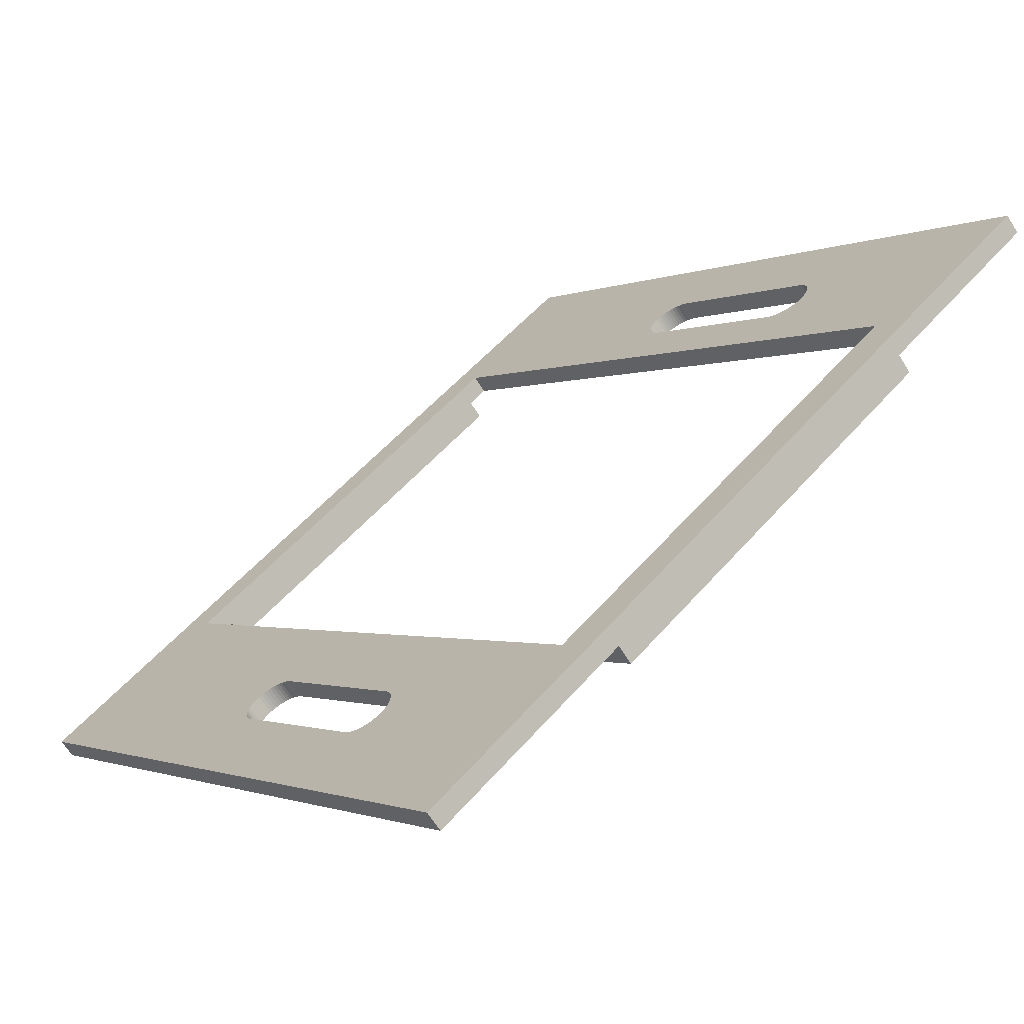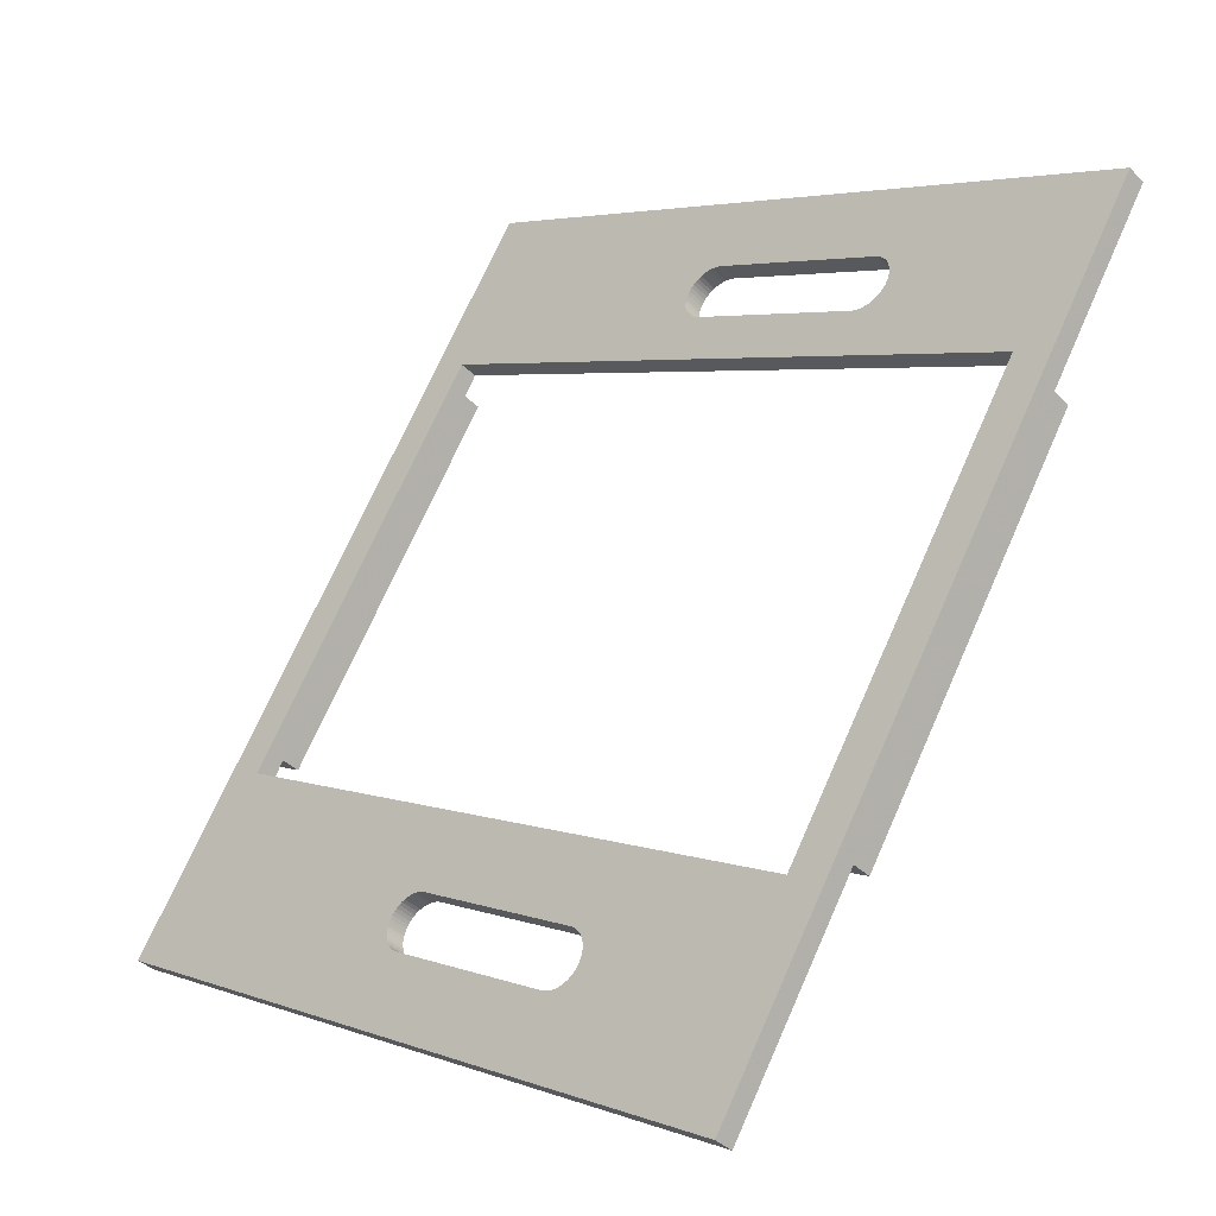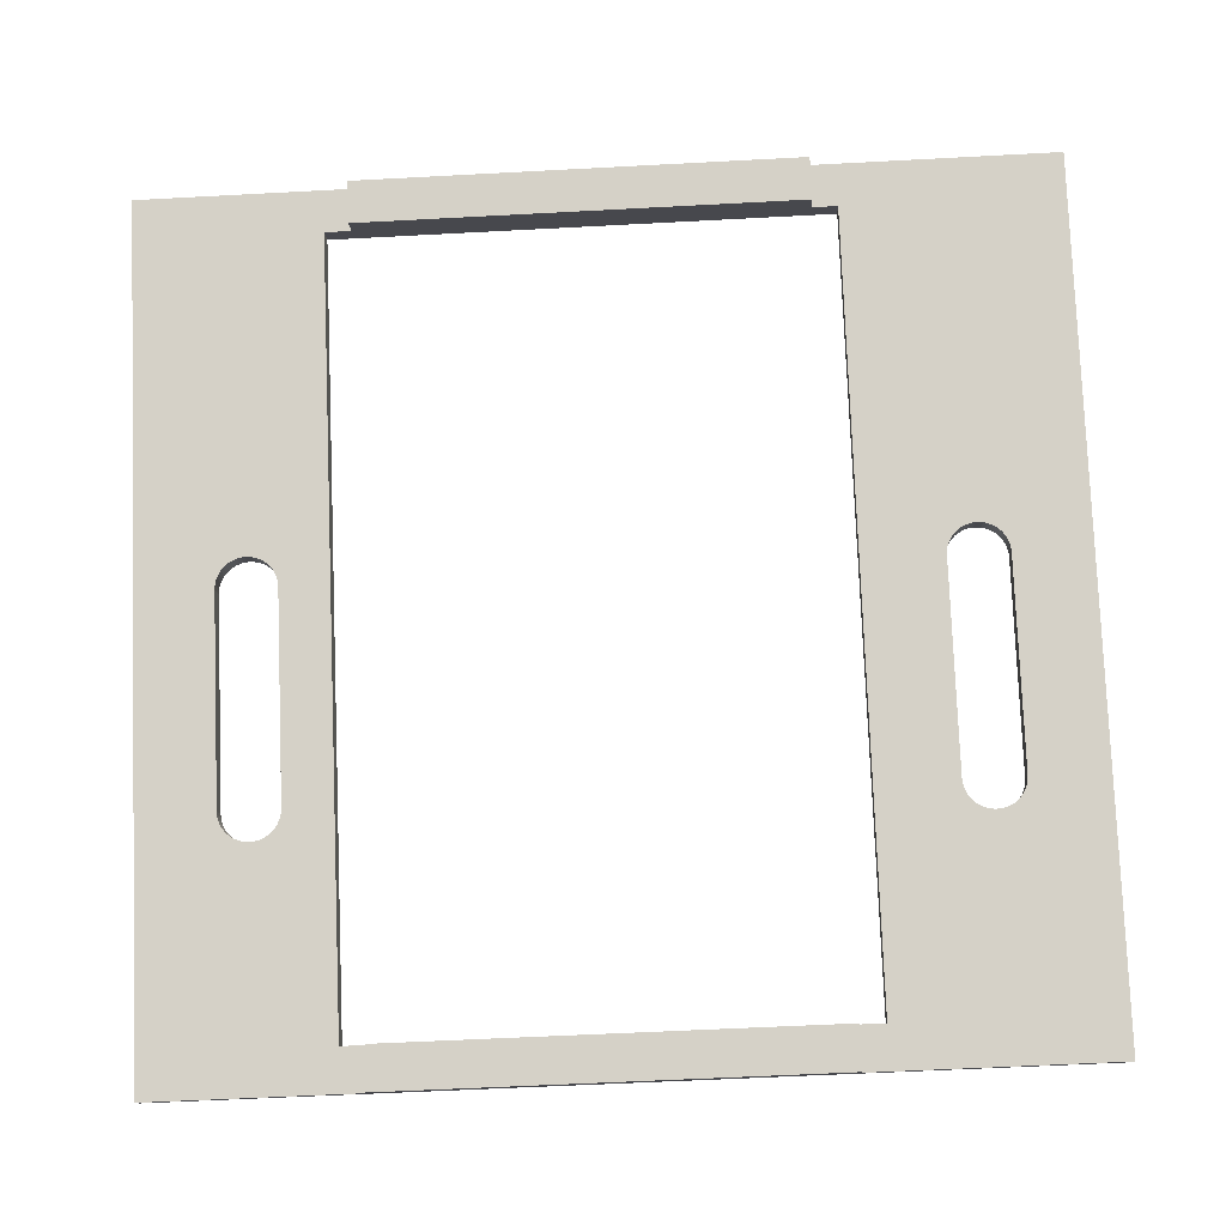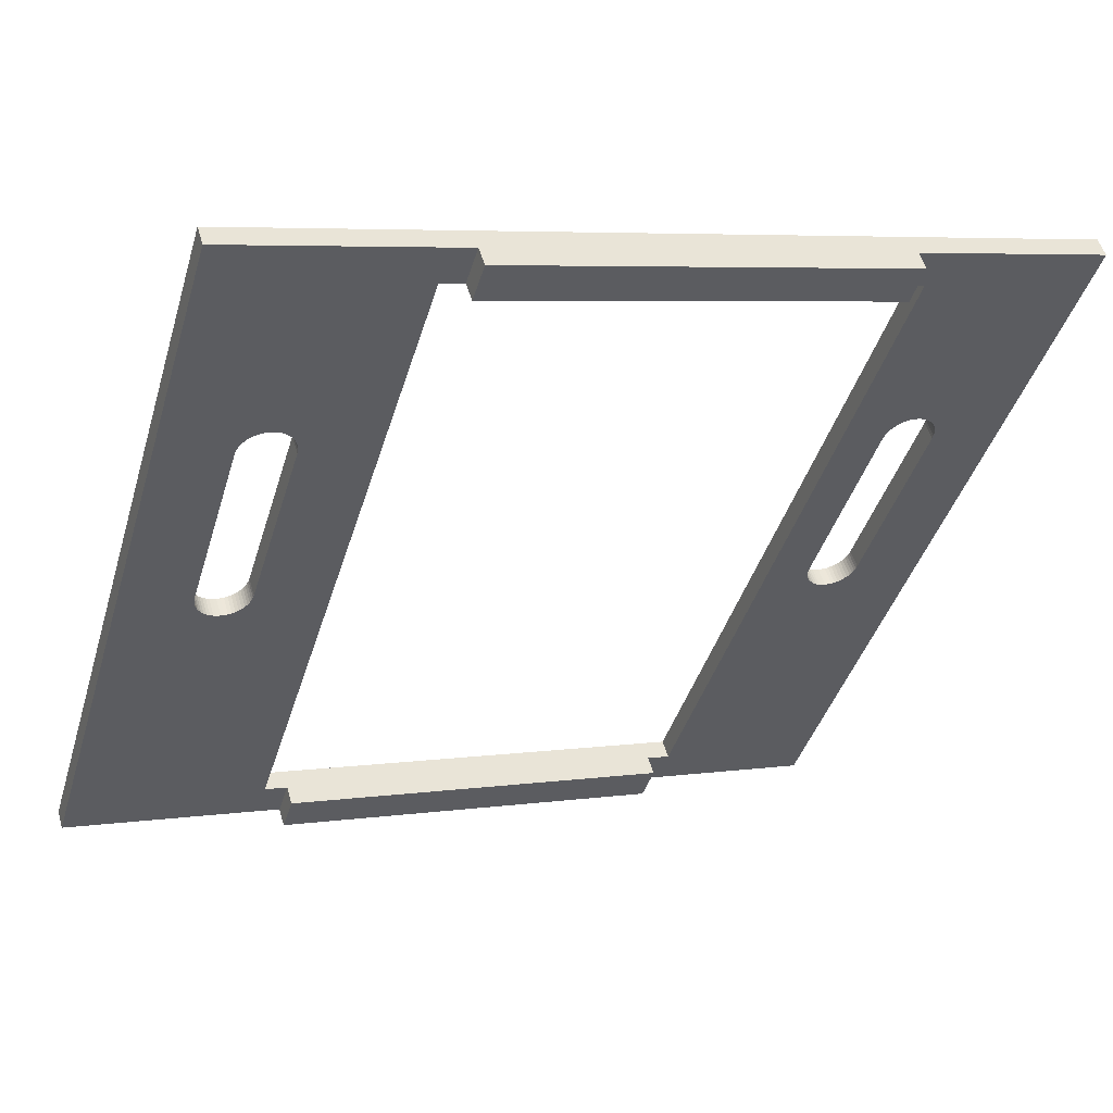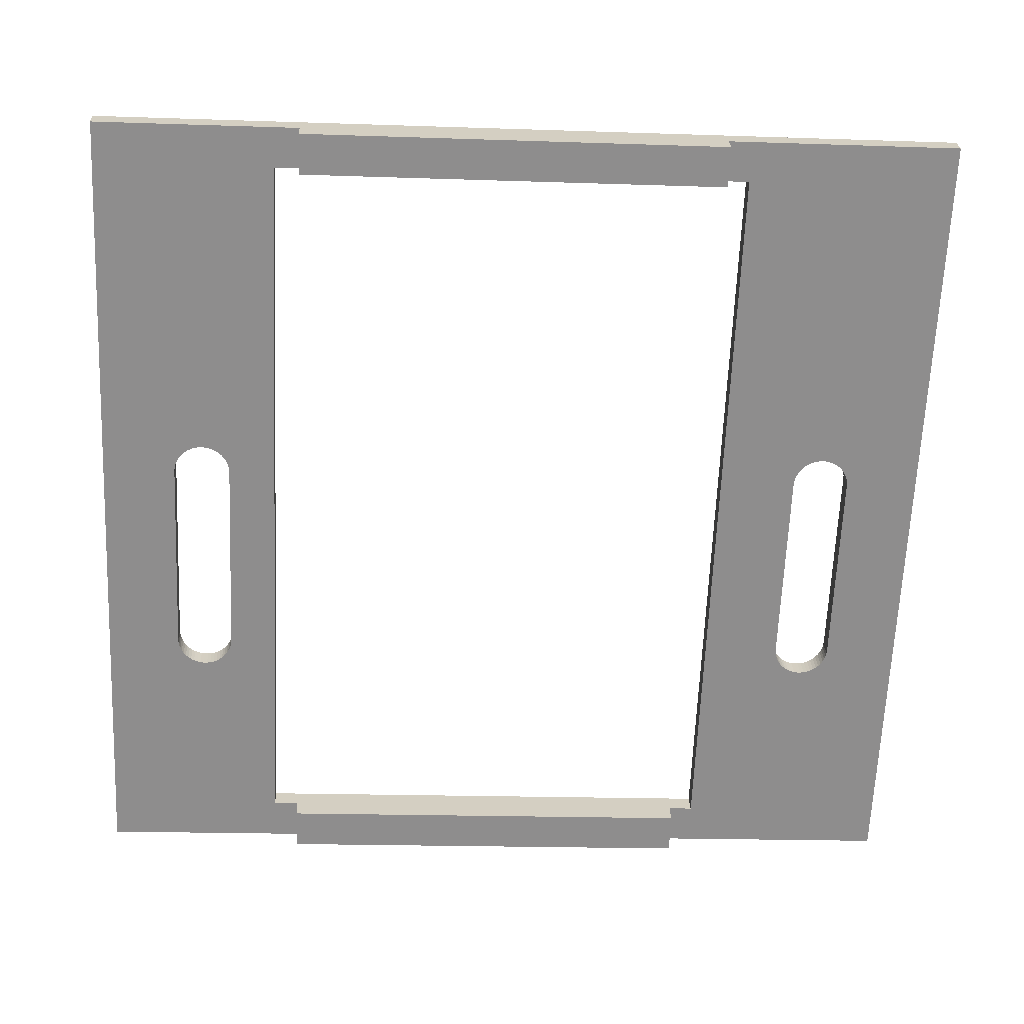
<metadata>
{"format":"obj","ext":"obj","renderer":"f3d","projection":"perspective","resolution":1024,"background":"white","views":[{"elev":55.8,"azim":-49.4,"up":"+Z"},{"elev":72.1,"azim":-66.0,"up":"+Z"},{"elev":-56.8,"azim":-176.8,"up":"+Y"},{"elev":5.8,"azim":-23.5,"up":"+Z"},{"elev":-19.5,"azim":176.4,"up":"+Y"}]}
</metadata>
<code>
v 266.1 253.2 94.24
v 266.1 253.9 94.95
v 266.1 225.5 123.4
v 266.1 224.8 122.7
v 224.1 224.8 122.7
v 224.1 225.5 123.4
v 224.1 253.9 94.95
v 224.1 253.2 94.24
v 235.5 224.1 122
v 235.5 224.8 122.7
v 235.5 226.2 121.3
v 235.5 225.5 120.5
v 256.2 225.5 120.5
v 256.2 226.2 121.3
v 256.2 224.8 122.7
v 256.2 224.1 122
v 256.2 252.5 93.53
v 256.2 253.2 94.24
v 256.2 251.8 95.65
v 256.2 251.1 94.95
v 235.5 251.1 94.95
v 235.5 251.8 95.65
v 235.5 253.2 94.24
v 235.5 252.5 93.53
v 234.3 226.2 121.3
v 229.2 232.5 115
v 229 232.5 115
v 228.8 232.5 115
v 228.7 232.5 115
v 228.5 232.5 114.9
v 228.3 232.6 114.9
v 228.2 232.7 114.8
v 228.1 232.8 114.7
v 228 232.9 114.6
v 227.9 233 114.5
v 227.8 233.1 114.4
v 227.7 233.2 114.3
v 227.7 233.3 114.2
v 227.7 233.4 114
v 227.7 240.4 107.1
v 227.7 240.5 107
v 227.7 240.6 106.9
v 227.8 240.7 106.8
v 227.9 240.8 106.6
v 228 240.9 106.5
v 228.1 241 106.4
v 228.2 241.1 106.4
v 228.3 241.2 106.3
v 228.5 241.2 106.2
v 228.7 241.3 106.2
v 228.8 241.3 106.1
v 229 241.3 106.1
v 229.2 241.3 106.1
v 234.3 251.8 95.65
v 229.4 241.3 106.1
v 229.5 241.3 106.2
v 229.7 241.2 106.2
v 229.9 241.2 106.3
v 230 241.1 106.4
v 230.1 241 106.4
v 230.2 240.9 106.5
v 230.3 240.8 106.6
v 230.4 240.7 106.8
v 230.5 240.6 106.9
v 230.5 240.5 107
v 230.5 240.4 107.1
v 230.5 233.4 114
v 230.5 233.3 114.2
v 230.5 233.2 114.3
v 230.4 233.1 114.4
v 230.3 233 114.5
v 230.2 232.9 114.6
v 230.1 232.8 114.7
v 230 232.7 114.8
v 229.9 232.6 114.9
v 229.7 232.5 114.9
v 229.5 232.5 115
v 229.4 232.5 115
v 257.4 226.2 121.3
v 259.7 240.4 107.1
v 259.7 233.4 114
v 259.7 233.3 114.2
v 259.7 233.2 114.3
v 259.8 233.1 114.4
v 259.9 233 114.5
v 260 232.9 114.6
v 260.1 232.8 114.7
v 260.2 232.7 114.8
v 260.3 232.6 114.9
v 260.5 232.5 114.9
v 260.7 232.5 115
v 260.8 232.5 115
v 261 232.5 115
v 261.2 232.5 115
v 261.4 232.5 115
v 261.5 232.5 115
v 261.7 232.5 114.9
v 261.9 232.6 114.9
v 262 232.7 114.8
v 262.1 232.8 114.7
v 262.2 232.9 114.6
v 262.3 233 114.5
v 262.4 233.1 114.4
v 262.5 233.2 114.3
v 262.5 233.3 114.2
v 262.5 233.4 114
v 262.5 240.4 107.1
v 262.5 240.5 107
v 262.5 240.6 106.9
v 262.4 240.7 106.8
v 262.3 240.8 106.6
v 262.2 240.9 106.5
v 262.1 241 106.4
v 262 241.1 106.4
v 261.9 241.2 106.3
v 261.7 241.2 106.2
v 261.5 241.3 106.2
v 261.4 241.3 106.1
v 257.4 251.8 95.65
v 261.2 241.3 106.1
v 261 241.3 106.1
v 260.8 241.3 106.1
v 260.7 241.3 106.2
v 260.5 241.2 106.2
v 260.3 241.2 106.3
v 260.2 241.1 106.4
v 260.1 241 106.4
v 260 240.9 106.5
v 259.9 240.8 106.6
v 259.8 240.7 106.8
v 259.7 240.6 106.9
v 259.7 240.5 107
v 257.4 252.5 96.36
v 257.4 226.9 122
v 234.3 226.9 122
v 234.3 252.5 96.36
v 262.5 234 114.9
v 262.5 234.2 114.7
v 262.5 233.9 115
v 262.4 233.8 115.1
v 262.3 233.7 115.2
v 262.2 233.6 115.3
v 262.1 233.5 115.4
v 262 233.4 115.5
v 261.9 233.3 115.6
v 261.7 233.3 115.6
v 261.5 233.2 115.7
v 261.4 233.2 115.7
v 261.2 233.2 115.7
v 261 233.2 115.7
v 260.8 233.2 115.7
v 260.7 233.2 115.7
v 260.5 233.3 115.6
v 260.3 233.3 115.6
v 260.2 233.4 115.5
v 260.1 233.5 115.4
v 260 233.6 115.3
v 259.9 233.7 115.2
v 259.8 233.8 115.1
v 259.7 233.9 115
v 259.7 234 114.9
v 259.7 234.2 114.7
v 259.7 241.1 107.8
v 259.7 241.2 107.7
v 259.7 241.3 107.6
v 259.8 241.4 107.5
v 259.9 241.5 107.4
v 260 241.6 107.2
v 260.1 241.7 107.2
v 260.2 241.8 107.1
v 260.3 241.9 107
v 260.5 242 106.9
v 260.7 242 106.9
v 260.8 242 106.9
v 261 242 106.8
v 261.2 242 106.8
v 261.4 242 106.9
v 261.5 242 106.9
v 261.7 242 106.9
v 261.9 241.9 107
v 262 241.8 107.1
v 262.1 241.7 107.2
v 262.2 241.6 107.2
v 262.3 241.5 107.4
v 262.4 241.4 107.5
v 262.5 241.3 107.6
v 262.5 241.2 107.7
v 262.5 241.1 107.8
v 230.5 234 114.9
v 230.5 234.2 114.7
v 230.5 233.9 115
v 230.4 233.8 115.1
v 230.3 233.7 115.2
v 230.2 233.6 115.3
v 230.1 233.5 115.4
v 230 233.4 115.5
v 229.9 233.3 115.6
v 229.7 233.3 115.6
v 229.5 233.2 115.7
v 229.4 233.2 115.7
v 229.2 233.2 115.7
v 229 233.2 115.7
v 228.8 233.2 115.7
v 228.7 233.2 115.7
v 228.5 233.3 115.6
v 228.3 233.3 115.6
v 228.2 233.4 115.5
v 228.1 233.5 115.4
v 228 233.6 115.3
v 227.9 233.7 115.2
v 227.8 233.8 115.1
v 227.7 233.9 115
v 227.7 234 114.9
v 227.7 234.2 114.7
v 227.7 241.1 107.8
v 227.7 241.2 107.7
v 227.7 241.3 107.6
v 227.8 241.4 107.5
v 227.9 241.5 107.4
v 228 241.6 107.2
v 228.1 241.7 107.2
v 228.2 241.8 107.1
v 228.3 241.9 107
v 228.5 242 106.9
v 228.7 242 106.9
v 228.8 242 106.9
v 229 242 106.8
v 229.2 242 106.8
v 229.4 242 106.9
v 229.5 242 106.9
v 229.7 242 106.9
v 229.9 241.9 107
v 230 241.8 107.1
v 230.1 241.7 107.2
v 230.2 241.6 107.2
v 230.3 241.5 107.4
v 230.4 241.4 107.5
v 230.5 241.3 107.6
v 230.5 241.2 107.7
v 230.5 241.1 107.8
f 1 2 3
f 4 1 3
f 5 6 7
f 8 5 7
f 9 10 11
f 12 9 11
f 13 14 15
f 16 13 15
f 13 16 9
f 12 13 9
f 17 18 19
f 20 17 19
f 21 22 23
f 24 21 23
f 17 20 21
f 24 17 21
f 25 11 10
f 5 25 10
f 26 25 5
f 27 26 5
f 28 27 5
f 29 28 5
f 30 29 5
f 31 30 5
f 32 31 5
f 33 32 5
f 34 33 5
f 35 34 5
f 36 35 5
f 37 36 5
f 38 37 5
f 39 38 5
f 40 39 5
f 8 40 5
f 41 40 8
f 42 41 8
f 43 42 8
f 44 43 8
f 45 44 8
f 46 45 8
f 47 46 8
f 48 47 8
f 49 48 8
f 50 49 8
f 51 50 8
f 52 51 8
f 53 52 8
f 54 53 8
f 55 53 54
f 56 55 54
f 57 56 54
f 58 57 54
f 59 58 54
f 60 59 54
f 61 60 54
f 62 61 54
f 63 62 54
f 64 63 54
f 65 64 54
f 66 65 54
f 25 66 54
f 67 66 25
f 68 67 25
f 69 68 25
f 70 69 25
f 71 70 25
f 72 71 25
f 73 72 25
f 74 73 25
f 75 74 25
f 76 75 25
f 77 76 25
f 78 77 25
f 26 78 25
f 54 8 23
f 22 54 23
f 79 80 81
f 82 79 81
f 83 79 82
f 79 83 84
f 85 79 84
f 86 79 85
f 79 86 87
f 88 79 87
f 89 79 88
f 79 89 90
f 91 79 90
f 92 79 91
f 79 92 93
f 94 79 93
f 95 79 94
f 4 79 95
f 96 4 95
f 97 4 96
f 4 97 98
f 99 4 98
f 100 4 99
f 4 100 101
f 102 4 101
f 103 4 102
f 4 103 104
f 105 4 104
f 106 4 105
f 4 106 107
f 1 4 107
f 108 1 107
f 109 1 108
f 1 109 110
f 111 1 110
f 112 1 111
f 1 112 113
f 114 1 113
f 115 1 114
f 1 115 116
f 117 1 116
f 118 1 117
f 119 1 118
f 120 119 118
f 121 119 120
f 119 121 122
f 123 119 122
f 124 119 123
f 119 124 125
f 126 119 125
f 127 119 126
f 119 127 128
f 129 119 128
f 130 119 129
f 119 130 131
f 132 119 131
f 80 119 132
f 79 119 80
f 15 14 79
f 4 15 79
f 119 19 18
f 1 119 18
f 133 119 79
f 134 133 79
f 11 25 135
f 14 11 135
f 12 11 14
f 13 12 14
f 14 135 134
f 79 14 134
f 135 25 54
f 136 135 54
f 19 119 133
f 136 19 133
f 22 19 136
f 54 22 136
f 22 21 20
f 19 22 20
f 137 138 106
f 105 137 106
f 104 137 105
f 139 137 104
f 103 139 104
f 140 139 103
f 102 140 103
f 141 140 102
f 101 141 102
f 142 141 101
f 100 142 101
f 143 142 100
f 99 143 100
f 144 143 99
f 98 144 99
f 145 144 98
f 97 145 98
f 146 145 97
f 96 146 97
f 147 146 96
f 95 147 96
f 148 147 95
f 94 148 95
f 149 148 94
f 93 149 94
f 150 149 93
f 92 150 93
f 151 150 92
f 91 151 92
f 152 151 91
f 90 152 91
f 153 152 90
f 89 153 90
f 154 153 89
f 88 154 89
f 155 154 88
f 87 155 88
f 156 155 87
f 86 156 87
f 157 156 86
f 85 157 86
f 158 157 85
f 84 158 85
f 159 158 84
f 83 159 84
f 160 159 83
f 82 160 83
f 161 160 82
f 81 161 82
f 162 161 81
f 162 81 80
f 163 162 80
f 164 163 80
f 132 164 80
f 131 164 132
f 165 164 131
f 130 165 131
f 166 165 130
f 129 166 130
f 167 166 129
f 128 167 129
f 168 167 128
f 127 168 128
f 169 168 127
f 126 169 127
f 170 169 126
f 125 170 126
f 171 170 125
f 124 171 125
f 172 171 124
f 123 172 124
f 173 172 123
f 122 173 123
f 174 173 122
f 121 174 122
f 175 174 121
f 120 175 121
f 176 175 120
f 118 176 120
f 177 176 118
f 117 177 118
f 178 177 117
f 116 178 117
f 179 178 116
f 115 179 116
f 180 179 115
f 114 180 115
f 181 180 114
f 113 181 114
f 182 181 113
f 112 182 113
f 183 182 112
f 111 183 112
f 184 183 111
f 110 184 111
f 185 184 110
f 109 185 110
f 186 185 109
f 108 186 109
f 187 186 108
f 107 187 108
f 188 187 107
f 188 107 106
f 138 188 106
f 189 190 67
f 68 189 67
f 69 189 68
f 191 189 69
f 70 191 69
f 192 191 70
f 71 192 70
f 193 192 71
f 72 193 71
f 194 193 72
f 73 194 72
f 195 194 73
f 74 195 73
f 196 195 74
f 75 196 74
f 197 196 75
f 76 197 75
f 198 197 76
f 77 198 76
f 199 198 77
f 78 199 77
f 200 199 78
f 26 200 78
f 201 200 26
f 27 201 26
f 202 201 27
f 28 202 27
f 203 202 28
f 29 203 28
f 204 203 29
f 30 204 29
f 205 204 30
f 31 205 30
f 206 205 31
f 32 206 31
f 207 206 32
f 33 207 32
f 208 207 33
f 34 208 33
f 209 208 34
f 35 209 34
f 210 209 35
f 36 210 35
f 211 210 36
f 37 211 36
f 212 211 37
f 38 212 37
f 213 212 38
f 39 213 38
f 214 213 39
f 214 39 40
f 215 214 40
f 216 215 40
f 41 216 40
f 42 216 41
f 217 216 42
f 43 217 42
f 218 217 43
f 44 218 43
f 219 218 44
f 45 219 44
f 220 219 45
f 46 220 45
f 221 220 46
f 47 221 46
f 222 221 47
f 48 222 47
f 223 222 48
f 49 223 48
f 224 223 49
f 50 224 49
f 225 224 50
f 51 225 50
f 226 225 51
f 52 226 51
f 227 226 52
f 53 227 52
f 228 227 53
f 55 228 53
f 229 228 55
f 56 229 55
f 230 229 56
f 57 230 56
f 231 230 57
f 58 231 57
f 232 231 58
f 59 232 58
f 233 232 59
f 60 233 59
f 234 233 60
f 61 234 60
f 235 234 61
f 62 235 61
f 236 235 62
f 63 236 62
f 237 236 63
f 64 237 63
f 238 237 64
f 65 238 64
f 239 238 65
f 66 239 65
f 240 239 66
f 240 66 67
f 190 240 67
f 15 4 3
f 10 15 3
f 16 15 10
f 9 16 10
f 10 3 6
f 5 10 6
f 23 8 7
f 2 23 7
f 18 23 2
f 1 18 2
f 18 17 24
f 23 18 24
f 133 134 163
f 164 133 163
f 165 133 164
f 134 135 3
f 148 134 3
f 149 134 148
f 135 136 240
f 190 135 240
f 189 135 190
f 136 133 2
f 7 136 2
f 226 136 7
f 225 226 7
f 224 225 7
f 223 224 7
f 222 223 7
f 221 222 7
f 220 221 7
f 219 220 7
f 218 219 7
f 217 218 7
f 216 217 7
f 215 216 7
f 6 215 7
f 214 215 6
f 213 214 6
f 212 213 6
f 211 212 6
f 210 211 6
f 209 210 6
f 208 209 6
f 207 208 6
f 206 207 6
f 205 206 6
f 204 205 6
f 203 204 6
f 202 203 6
f 135 202 6
f 201 202 135
f 200 201 135
f 199 200 135
f 198 199 135
f 197 198 135
f 196 197 135
f 195 196 135
f 194 195 135
f 193 194 135
f 192 193 135
f 191 192 135
f 189 191 135
f 3 188 138
f 137 3 138
f 139 3 137
f 3 139 140
f 141 3 140
f 142 3 141
f 3 142 143
f 144 3 143
f 145 3 144
f 3 145 146
f 147 3 146
f 148 3 147
f 134 149 150
f 151 134 150
f 152 134 151
f 134 152 153
f 154 134 153
f 155 134 154
f 134 155 156
f 157 134 156
f 158 134 157
f 134 158 159
f 160 134 159
f 161 134 160
f 134 161 162
f 163 134 162
f 133 165 166
f 167 133 166
f 168 133 167
f 133 168 169
f 170 133 169
f 171 133 170
f 133 171 172
f 173 133 172
f 174 133 173
f 133 174 175
f 176 133 175
f 177 133 176
f 2 133 177
f 178 2 177
f 179 2 178
f 2 179 180
f 181 2 180
f 182 2 181
f 2 182 183
f 184 2 183
f 185 2 184
f 2 185 186
f 187 2 186
f 188 2 187
f 3 2 188
f 136 226 227
f 228 136 227
f 229 136 228
f 136 229 230
f 231 136 230
f 232 136 231
f 136 232 233
f 234 136 233
f 235 136 234
f 136 235 236
f 237 136 236
f 238 136 237
f 136 238 239
f 240 136 239
f 135 6 3

</code>
